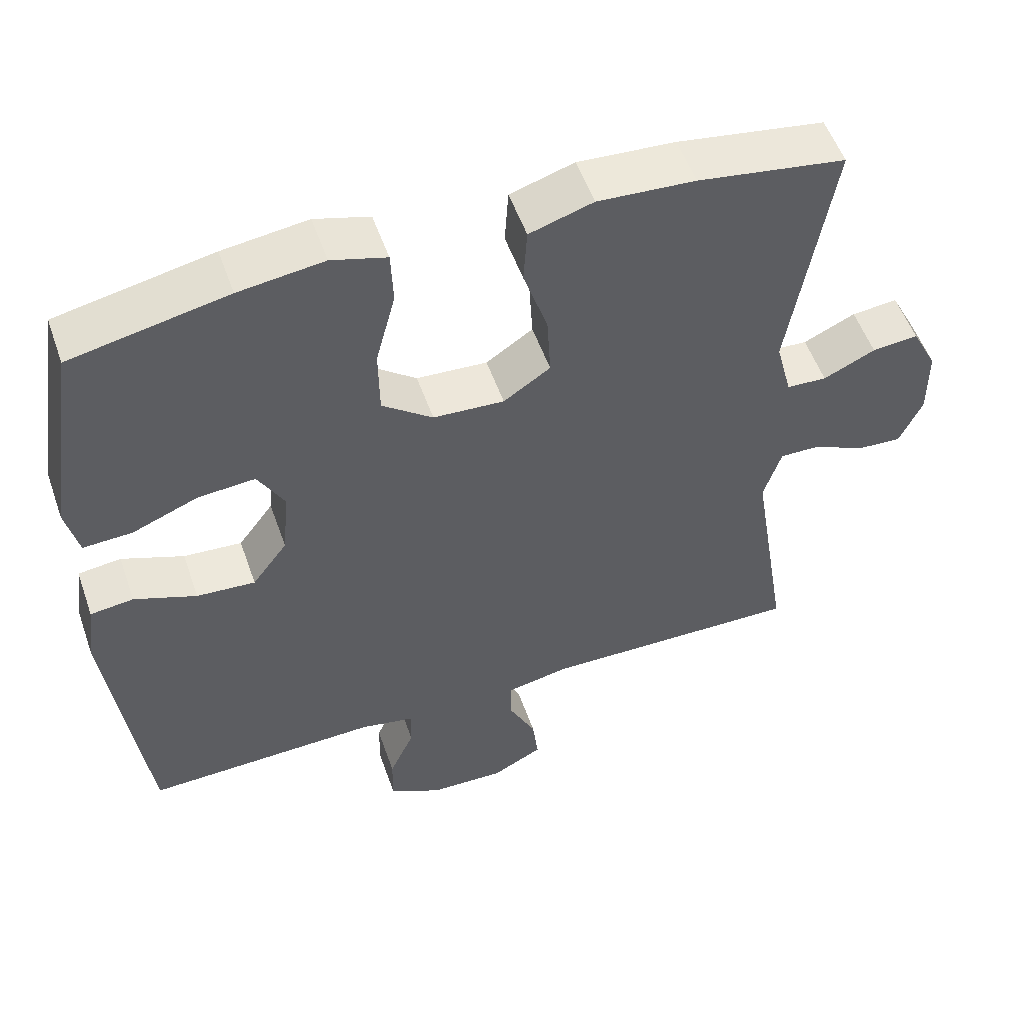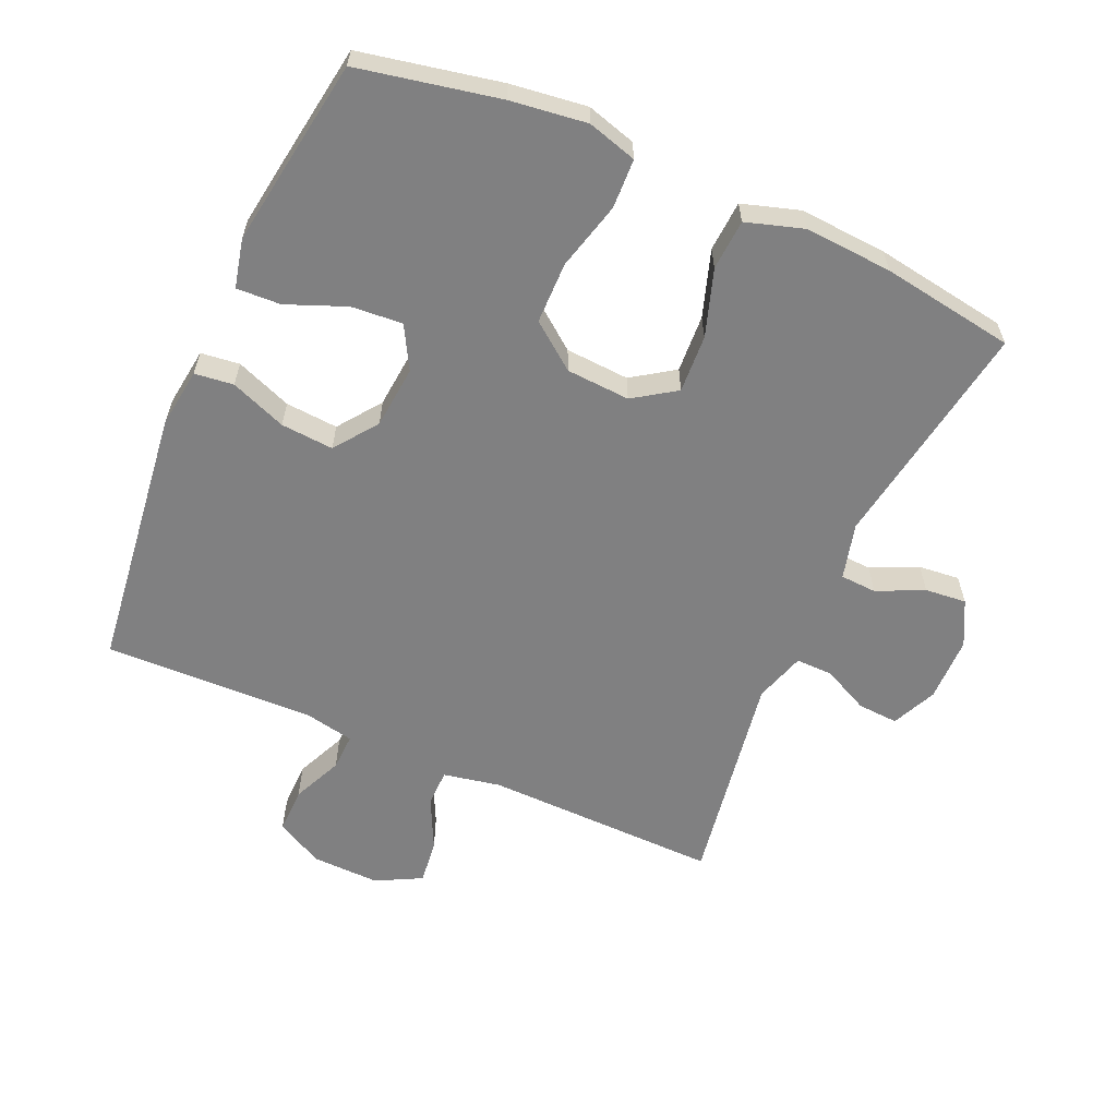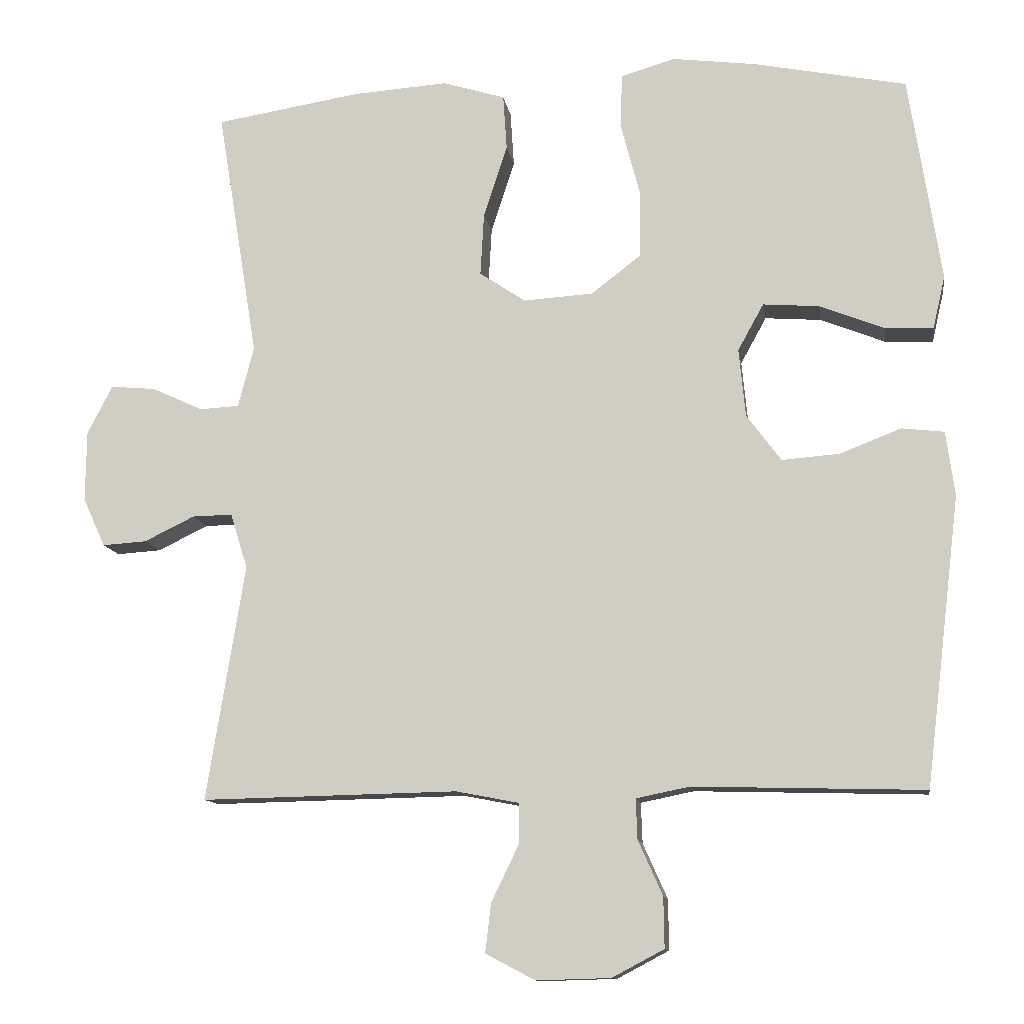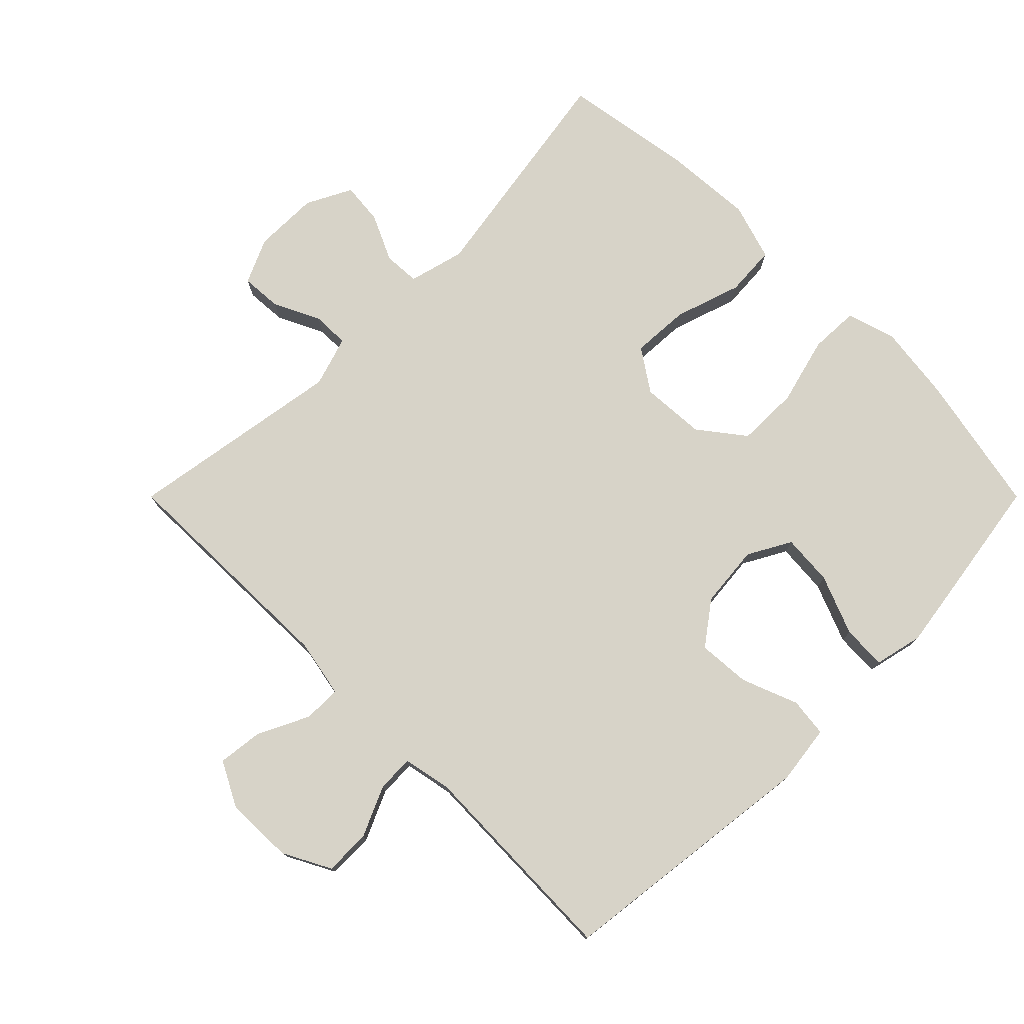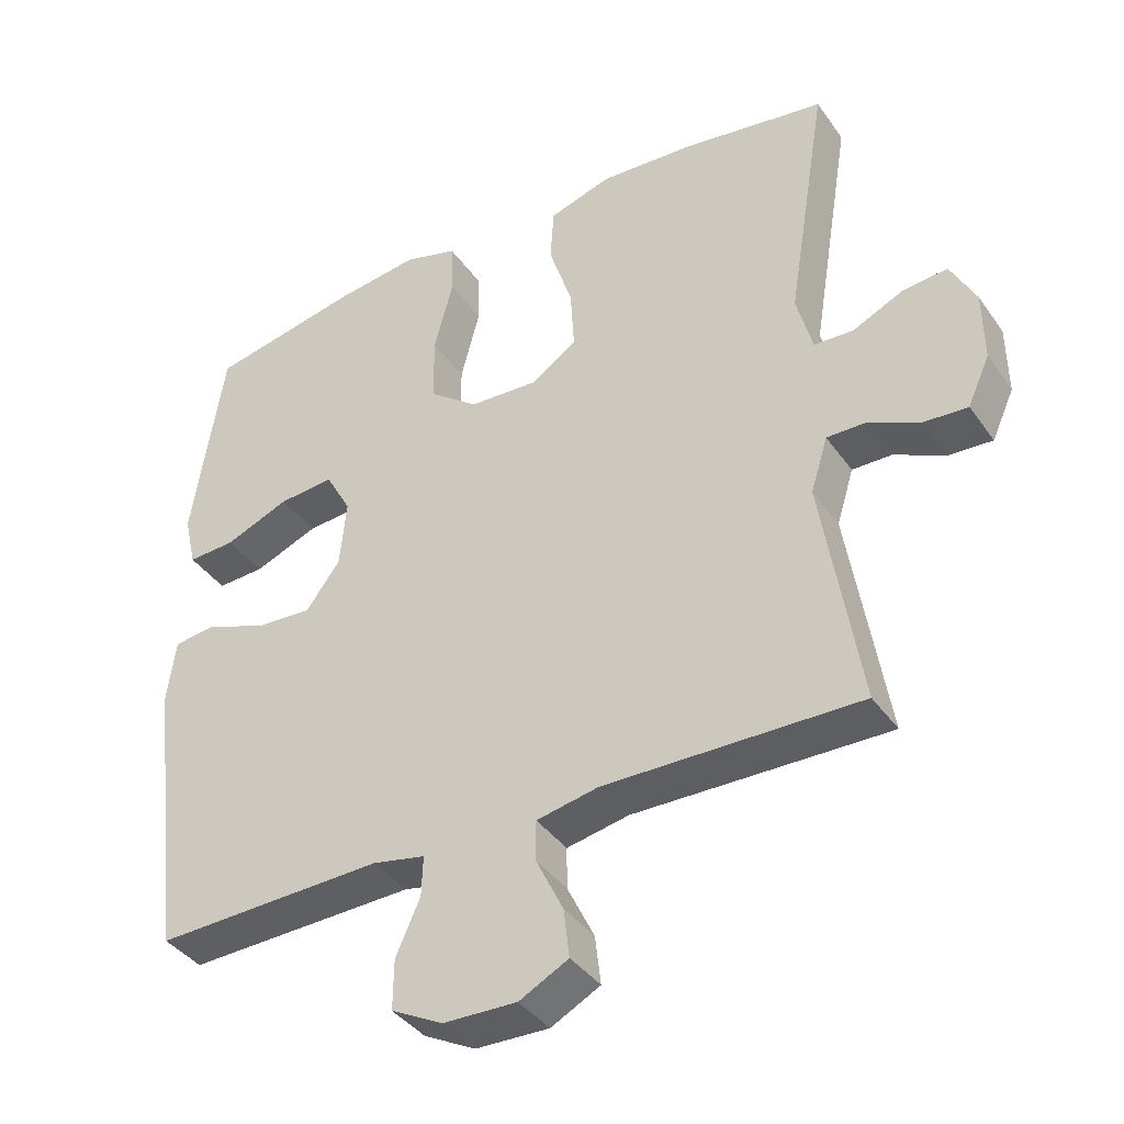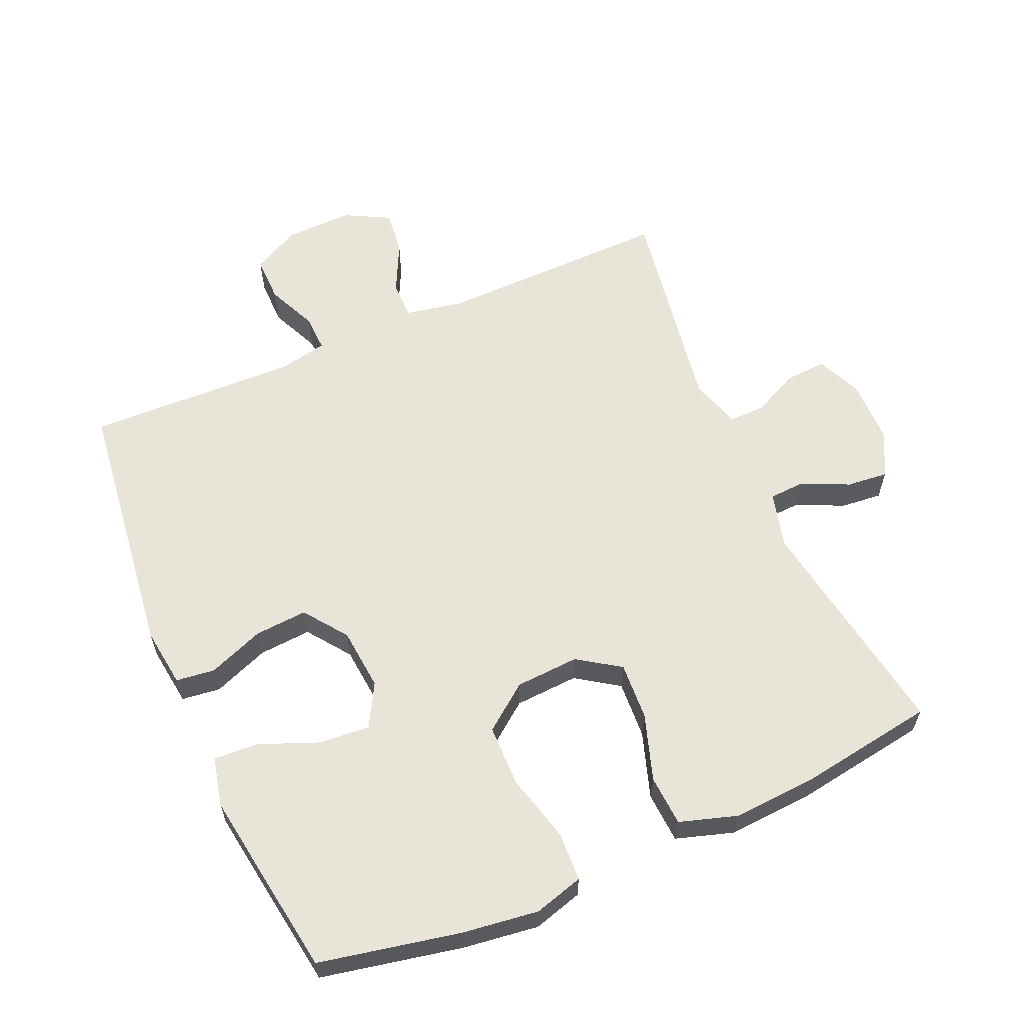
<metadata>
{"format":"obj","ext":"obj","renderer":"f3d","projection":"perspective","resolution":1024,"background":"white","views":[{"elev":53.7,"azim":-19.2,"up":"+Z"},{"elev":-60.2,"azim":-23.8,"up":"+Y"},{"elev":-11.7,"azim":-171.3,"up":"+Z"},{"elev":76.5,"azim":-135.0,"up":"+Y"},{"elev":-39.2,"azim":31.5,"up":"+Z"},{"elev":60.4,"azim":-23.5,"up":"+Y"}]}
</metadata>
<code>
v 0.5 0.07 0.5
v 0.443 0.07 0.151
v 0.465 0.07 0.066
v 0.52 0.07 0.063
v 0.591 0.07 0.096
v 0.654 0.07 0.102
v 0.689 0.07 0.034
v 0.69 0.07 -0.065
v 0.659 0.07 -0.133
v 0.597 0.07 -0.129
v 0.527 0.07 -0.095
v 0.471 0.07 -0.094
v 0.447 0.07 -0.171
v 0.5 0.07 -0.5
v 0.143 0.07 -0.493
v 0.056 0.07 -0.51
v 0.056 0.07 -0.567
v 0.094 0.07 -0.645
v 0.102 0.07 -0.713
v 0.033 0.07 -0.749
v -0.07 0.07 -0.746
v -0.142 0.07 -0.708
v -0.141 0.07 -0.638
v -0.107 0.07 -0.562
v -0.105 0.07 -0.506
v -0.179 0.07 -0.491
v -0.5 0.07 -0.5
v -0.549 0.07 -0.099
v -0.537 0.07 -0.009
v -0.478 0.07 -0.002
v -0.393 0.07 -0.035
v -0.313 0.07 -0.041
v -0.265 0.07 0.024
v -0.256 0.07 0.119
v -0.292 0.07 0.184
v -0.37 0.07 0.178
v -0.46 0.07 0.142
v -0.527 0.07 0.139
v -0.544 0.07 0.213
v -0.526 0.07 0.332
v -0.5 0.07 0.5
v -0.287 0.07 0.543
v -0.171 0.07 0.558
v -0.096 0.07 0.536
v -0.093 0.07 0.461
v -0.12 0.07 0.358
v -0.119 0.07 0.264
v -0.05 0.07 0.211
v 0.047 0.07 0.205
v 0.111 0.07 0.248
v 0.106 0.07 0.336
v 0.073 0.07 0.437
v 0.078 0.07 0.514
v 0.165 0.07 0.541
v 0.298 0.07 0.532
v 0.5 0 0.5
v 0.443 0 0.151
v 0.465 0 0.066
v 0.52 0 0.063
v 0.591 0 0.096
v 0.654 0 0.102
v 0.689 0 0.034
v 0.69 0 -0.065
v 0.659 0 -0.133
v 0.597 0 -0.129
v 0.527 0 -0.095
v 0.471 0 -0.094
v 0.447 0 -0.171
v 0.5 0 -0.5
v 0.143 0 -0.493
v 0.056 0 -0.51
v 0.056 0 -0.567
v 0.094 0 -0.645
v 0.102 0 -0.713
v 0.033 0 -0.749
v -0.07 0 -0.746
v -0.142 0 -0.708
v -0.141 0 -0.638
v -0.107 0 -0.562
v -0.105 0 -0.506
v -0.179 0 -0.491
v -0.5 0 -0.5
v -0.549 0 -0.099
v -0.537 0 -0.009
v -0.478 0 -0.002
v -0.393 0 -0.035
v -0.313 0 -0.041
v -0.265 0 0.024
v -0.256 0 0.119
v -0.292 0 0.184
v -0.37 0 0.178
v -0.46 0 0.142
v -0.527 0 0.139
v -0.544 0 0.213
v -0.526 0 0.332
v -0.5 0 0.5
v -0.287 0 0.543
v -0.171 0 0.558
v -0.096 0 0.536
v -0.093 0 0.461
v -0.12 0 0.358
v -0.119 0 0.264
v -0.05 0 0.211
v 0.047 0 0.205
v 0.111 0 0.248
v 0.106 0 0.336
v 0.073 0 0.437
v 0.078 0 0.514
v 0.165 0 0.541
v 0.298 0 0.532
f 55 1 2
f 54 55 2
f 53 54 2
f 52 53 2
f 51 52 2
f 50 51 2 3
f 49 50 3
f 48 49 3
f 44 45 46
f 43 44 46
f 42 43 46
f 41 42 46
f 40 41 46
f 39 40 46
f 38 39 46
f 37 38 46
f 36 37 46
f 35 36 46 47
f 34 35 47 48
f 29 30 31
f 28 29 31
f 27 28 31
f 26 27 31
f 25 26 31 32
f 22 23 24
f 21 22 24
f 20 21 24
f 19 20 24
f 18 19 24
f 17 18 24
f 16 17 24 25
f 25 32 33
f 16 25 33
f 15 16 33
f 9 10 11
f 8 9 11
f 7 8 11
f 6 7 11
f 5 6 11
f 4 5 11
f 3 4 11 12
f 48 3 12 13
f 33 34 48
f 15 33 48
f 14 15 48
f 13 14 48
f 57 56 110
f 57 110 109
f 57 109 108
f 57 108 107
f 57 107 106
f 58 57 106 105
f 58 105 104
f 58 104 103
f 101 100 99
f 101 99 98
f 101 98 97
f 101 97 96
f 101 96 95
f 101 95 94
f 101 94 93
f 101 93 92
f 101 92 91
f 102 101 91 90
f 103 102 90 89
f 86 85 84
f 86 84 83
f 86 83 82
f 86 82 81
f 87 86 81 80
f 79 78 77
f 79 77 76
f 79 76 75
f 79 75 74
f 79 74 73
f 79 73 72
f 80 79 72 71
f 88 87 80
f 88 80 71
f 88 71 70
f 66 65 64
f 66 64 63
f 66 63 62
f 66 62 61
f 66 61 60
f 66 60 59
f 67 66 59 58
f 68 67 58 103
f 103 89 88
f 103 88 70
f 103 70 69
f 103 69 68
f 1 56 57 2
f 2 57 58 3
f 3 58 59 4
f 4 59 60 5
f 5 60 61 6
f 6 61 62 7
f 7 62 63 8
f 8 63 64 9
f 9 64 65 10
f 10 65 66 11
f 11 66 67 12
f 12 67 68 13
f 13 68 69 14
f 14 69 70 15
f 15 70 71 16
f 16 71 72 17
f 17 72 73 18
f 18 73 74 19
f 19 74 75 20
f 20 75 76 21
f 21 76 77 22
f 22 77 78 23
f 23 78 79 24
f 24 79 80 25
f 25 80 81 26
f 26 81 82 27
f 27 82 83 28
f 28 83 84 29
f 29 84 85 30
f 30 85 86 31
f 31 86 87 32
f 32 87 88 33
f 33 88 89 34
f 34 89 90 35
f 35 90 91 36
f 36 91 92 37
f 37 92 93 38
f 38 93 94 39
f 39 94 95 40
f 40 95 96 41
f 41 96 97 42
f 42 97 98 43
f 43 98 99 44
f 44 99 100 45
f 45 100 101 46
f 46 101 102 47
f 47 102 103 48
f 48 103 104 49
f 49 104 105 50
f 50 105 106 51
f 51 106 107 52
f 52 107 108 53
f 53 108 109 54
f 54 109 110 55
f 55 110 56 1

</code>
